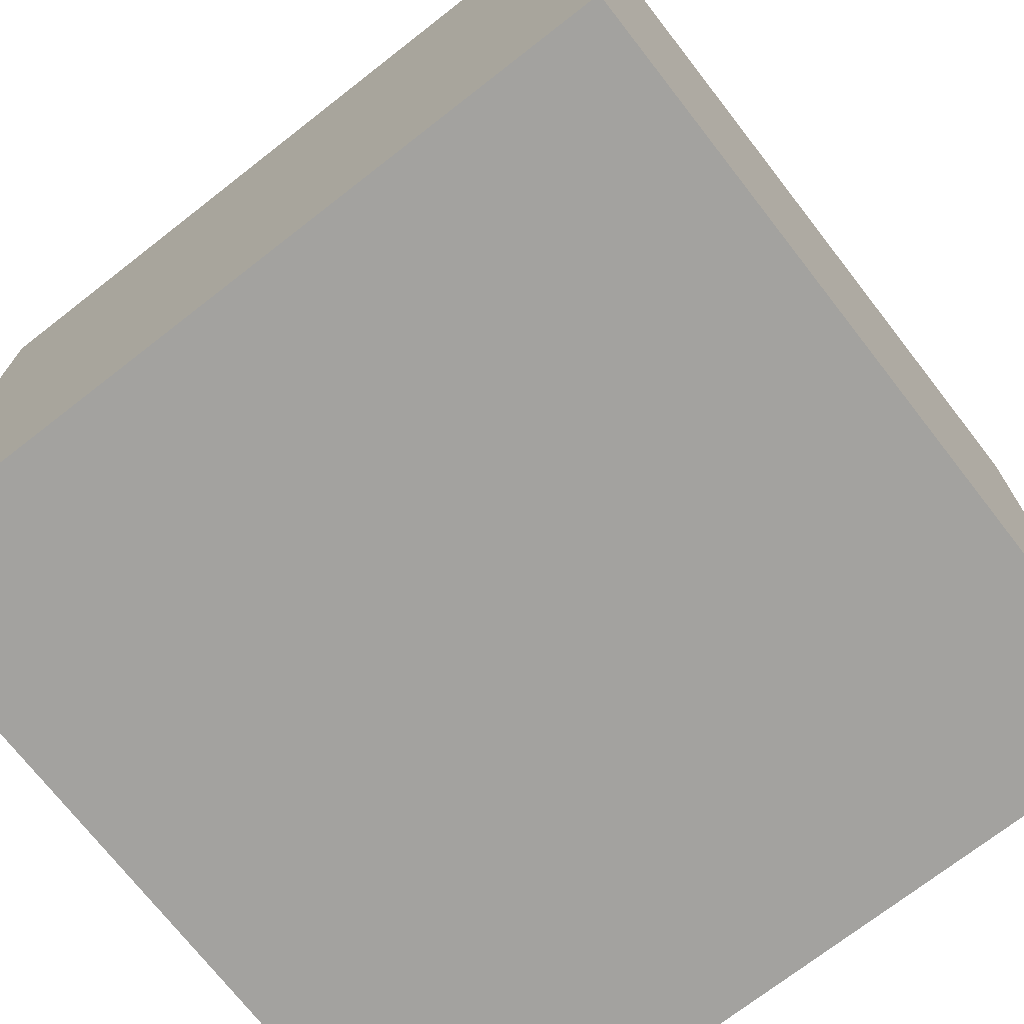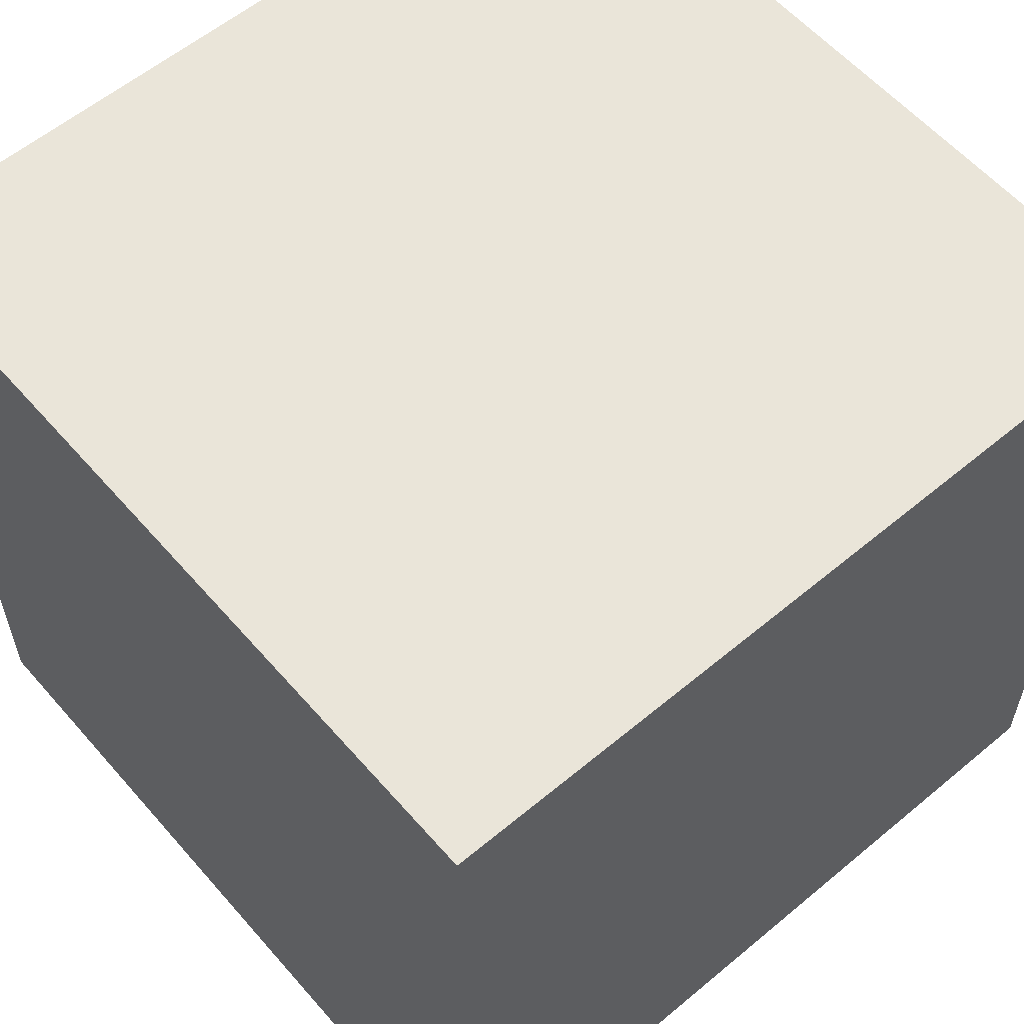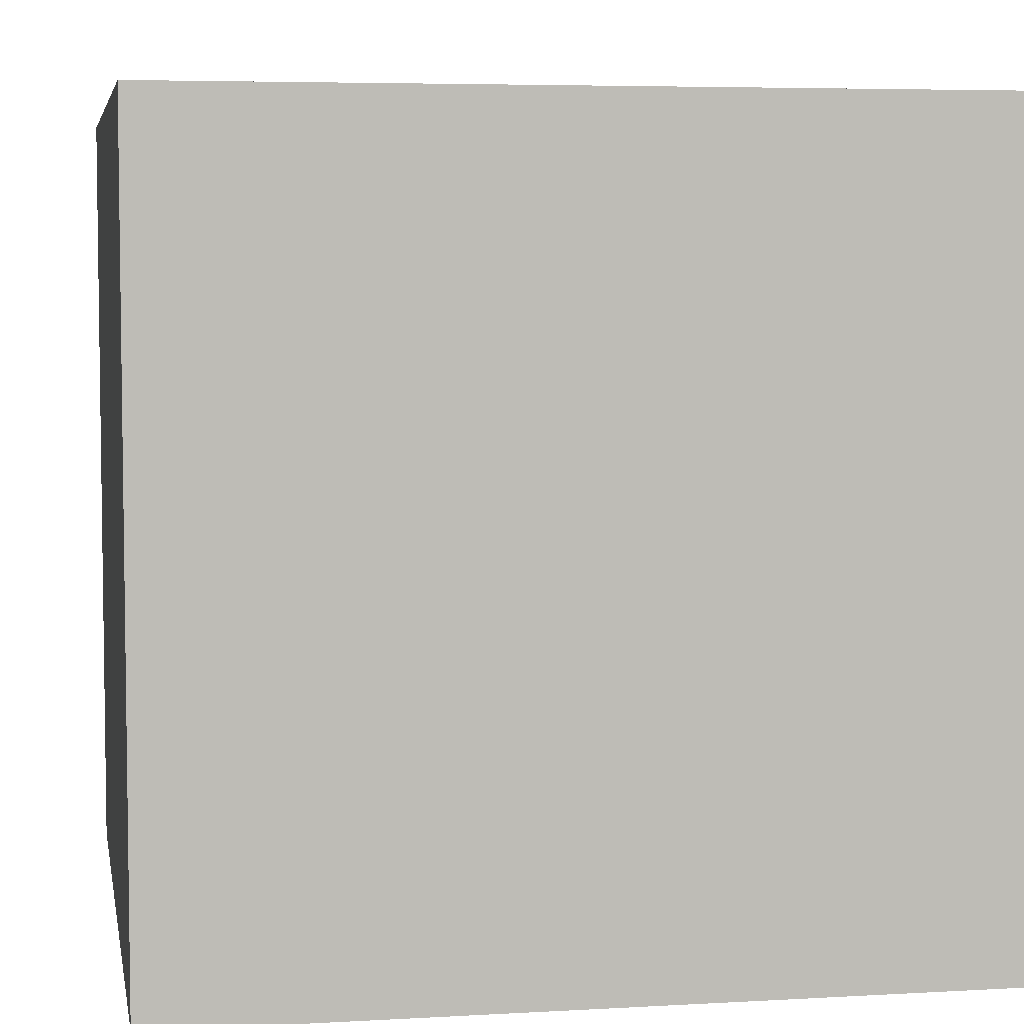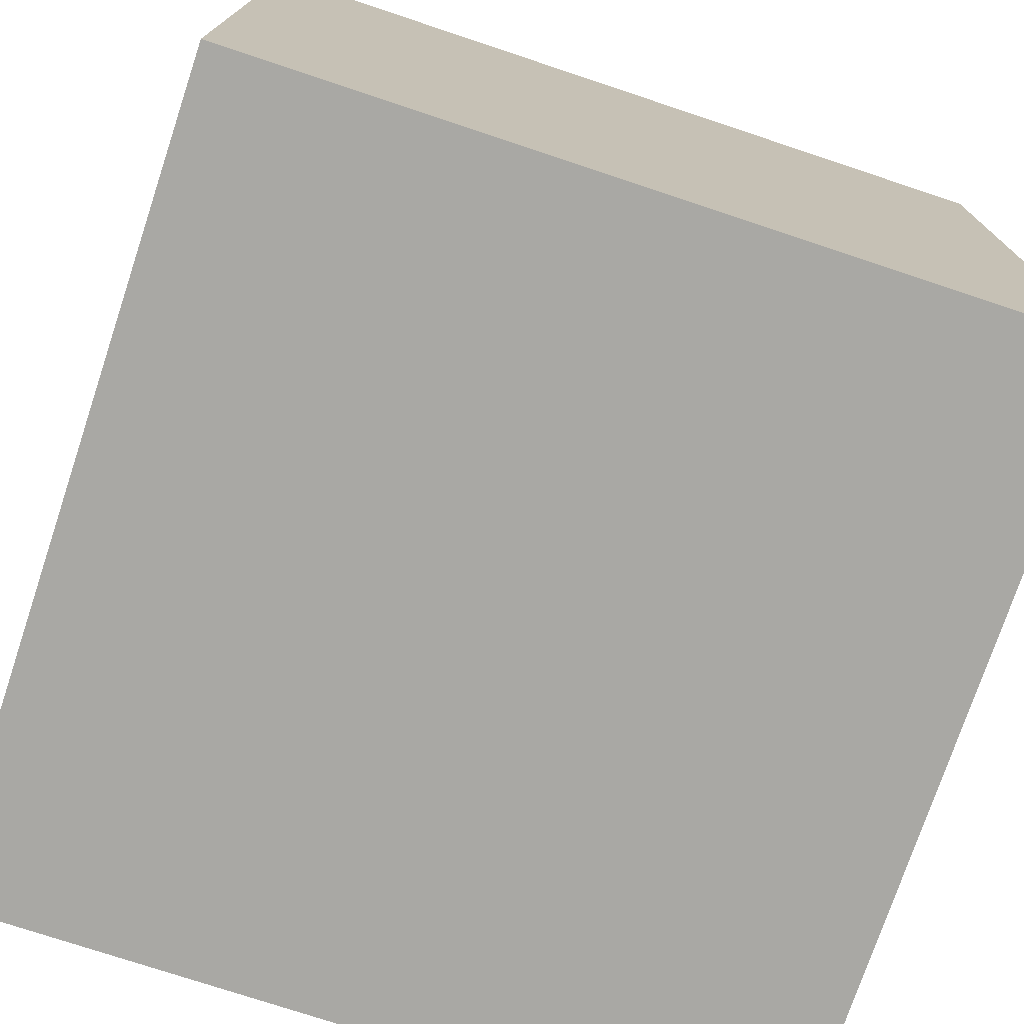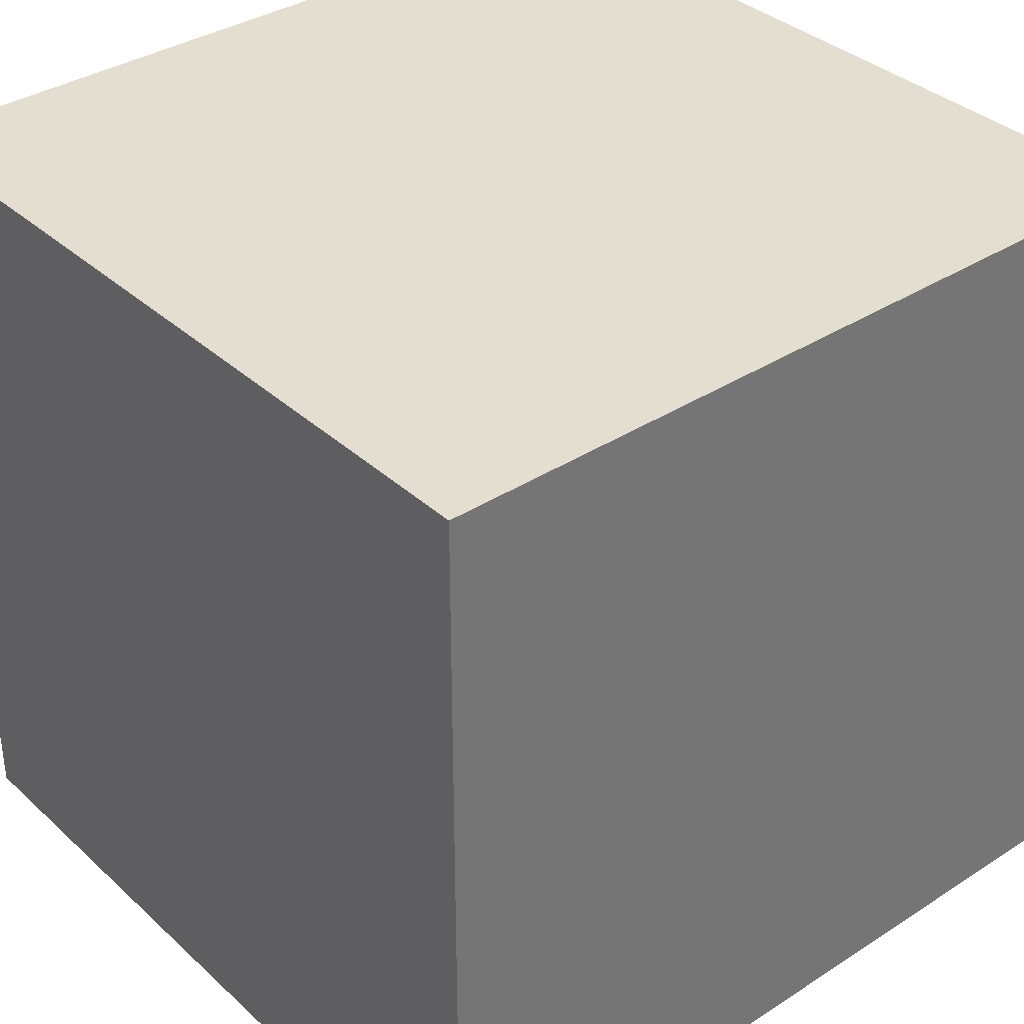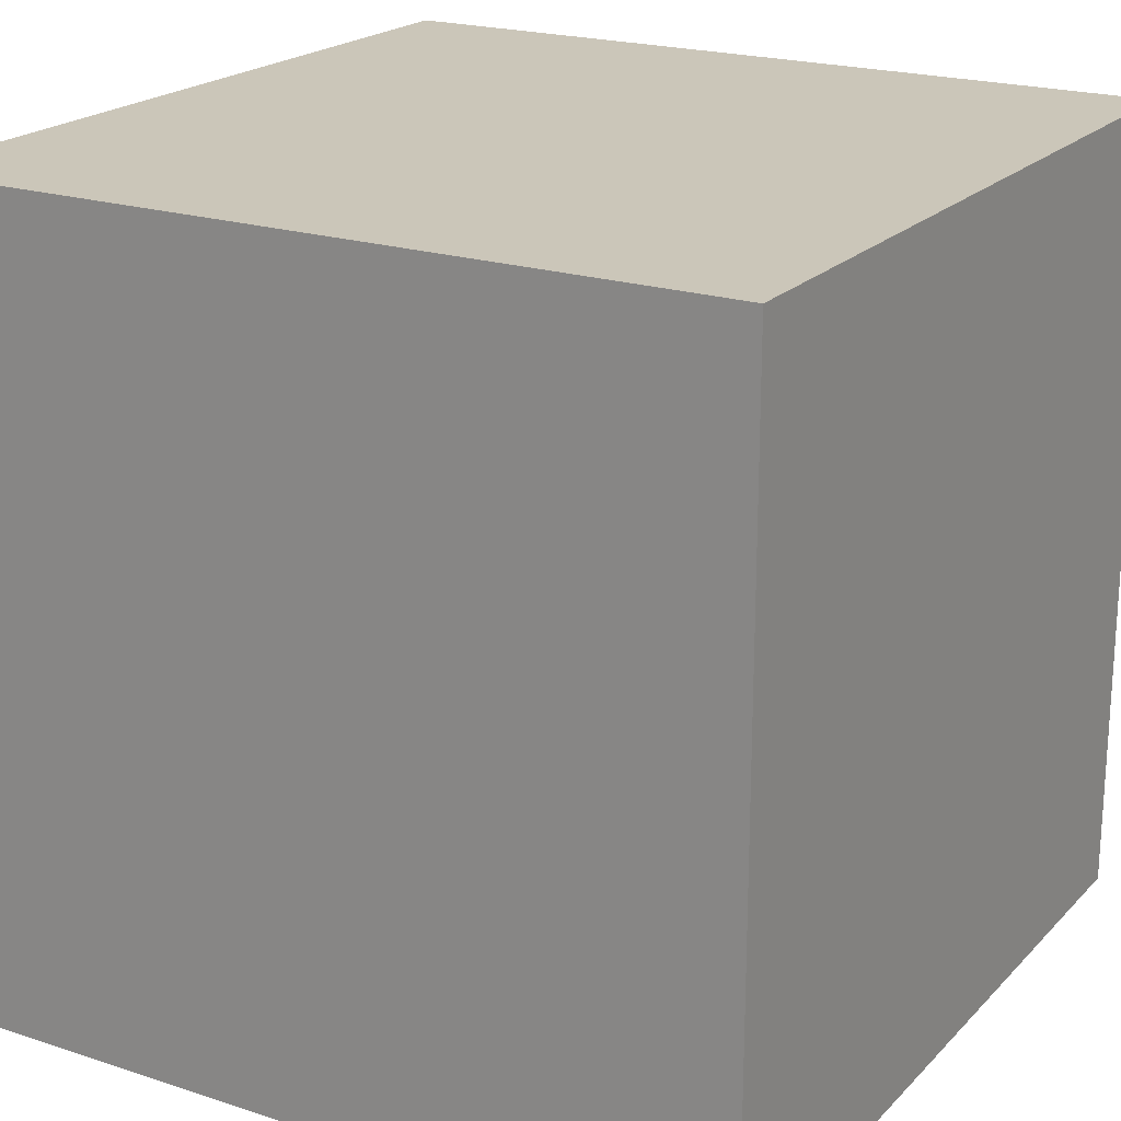
<metadata>
{"format":"obj","ext":"obj","renderer":"f3d","projection":"perspective","resolution":1024,"background":"white","views":[{"elev":-72.5,"azim":127.9,"up":"+Y"},{"elev":58.6,"azim":-130.7,"up":"+Z"},{"elev":5.4,"azim":-10.1,"up":"+Y"},{"elev":-75.0,"azim":71.6,"up":"+Y"},{"elev":35.9,"azim":-40.2,"up":"+Z"},{"elev":20.8,"azim":-59.5,"up":"+Z"}]}
</metadata>
<code>
o Box
v 1.224 4.224 3.347
v 1.224 4.224 0.8979
v 1.224 1.776 3.347
v 1.224 1.776 0.8979
v -1.224 4.224 0.8979
v -1.224 4.224 3.347
v -1.224 1.776 0.8979
v -1.224 1.776 3.347
f 6 8 3 1
f 5 7 8 6
f 1 3 4 2
f 2 4 7 5
f 5 6 1 2
f 8 7 4 3

</code>
